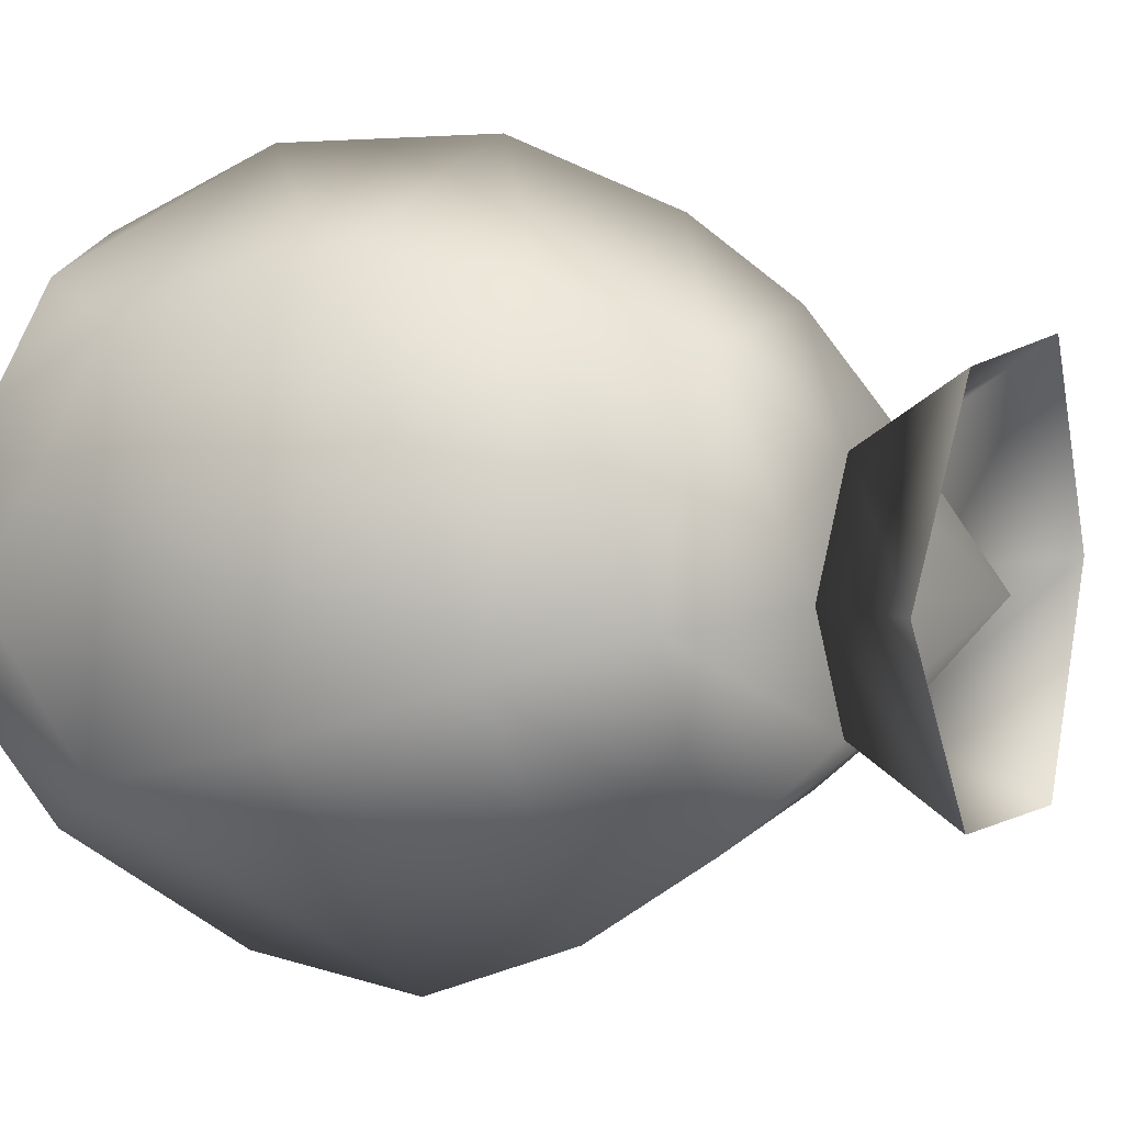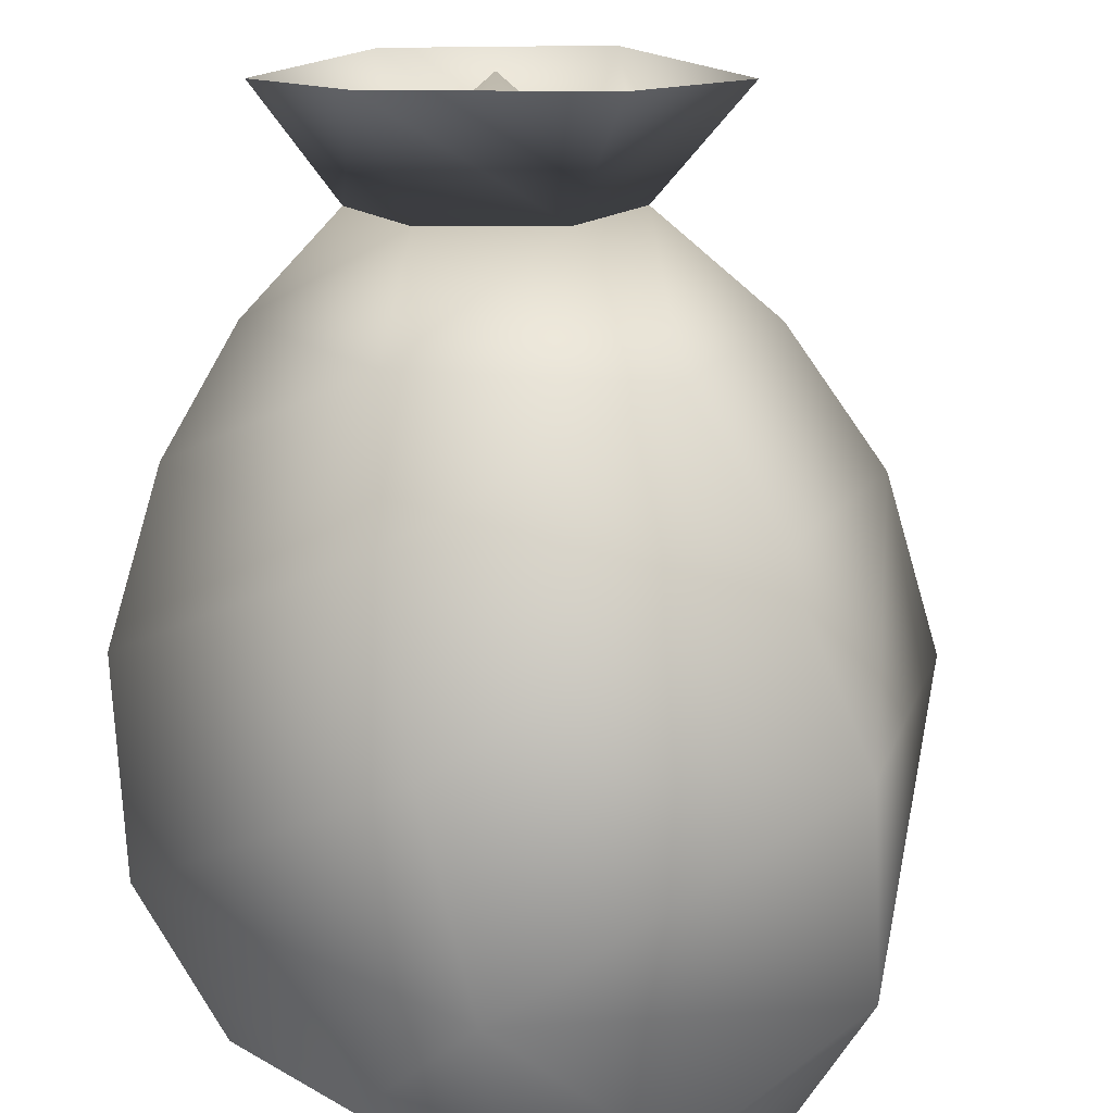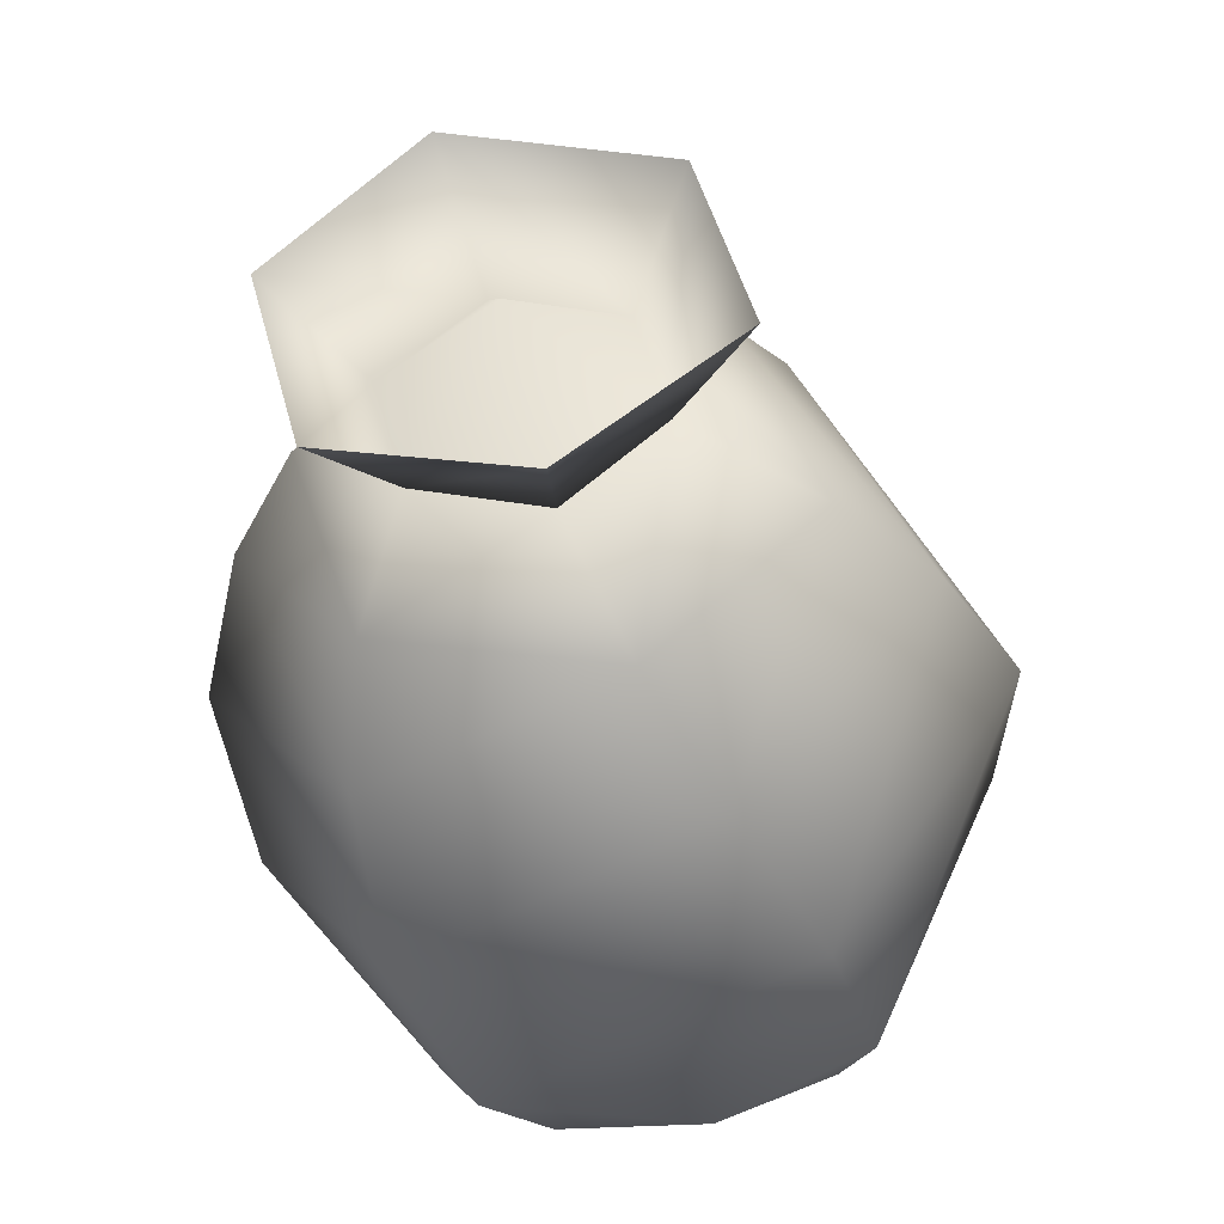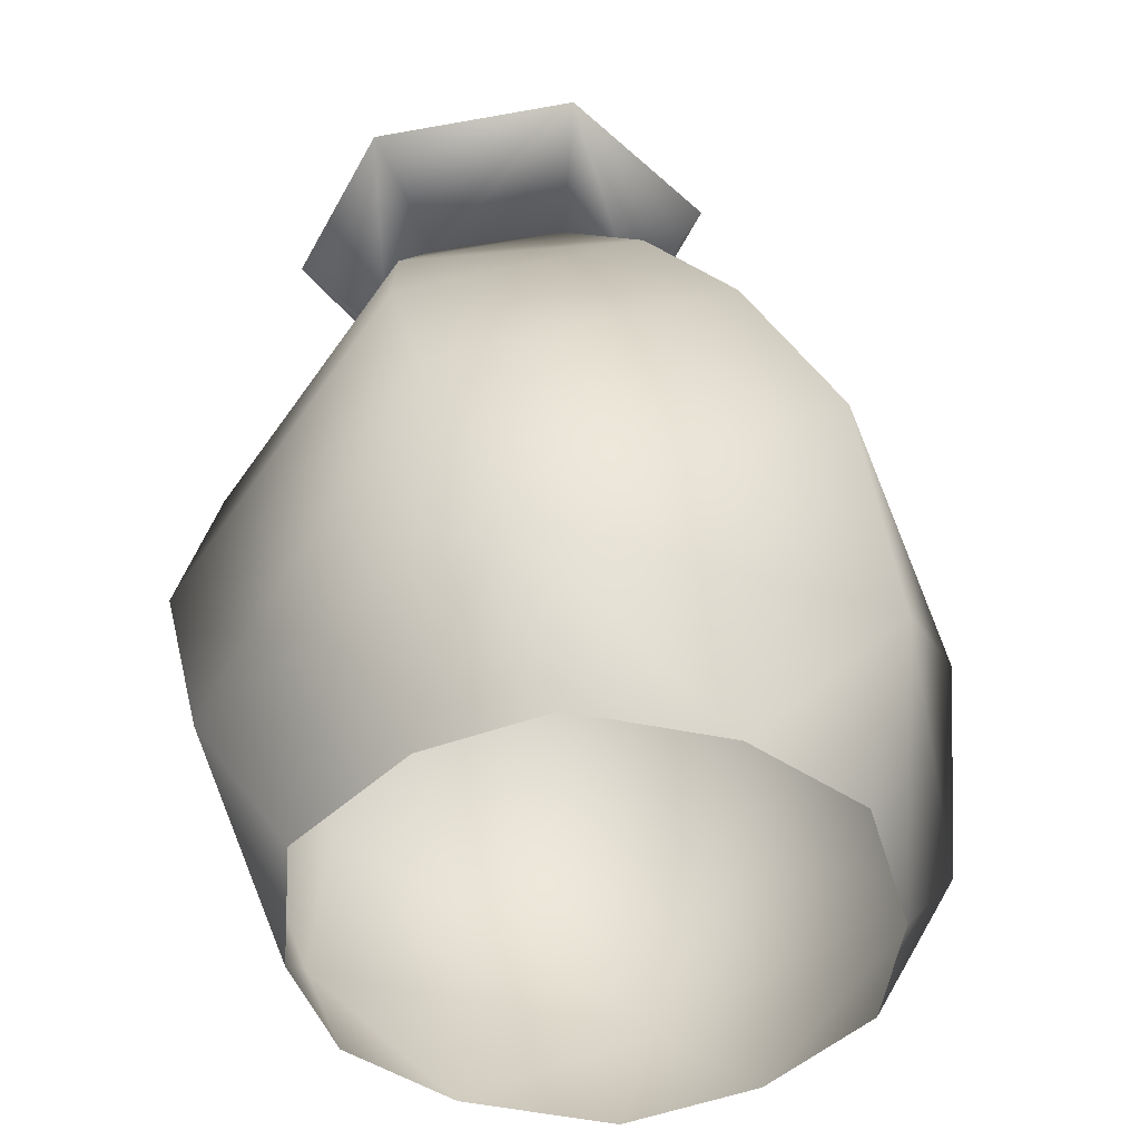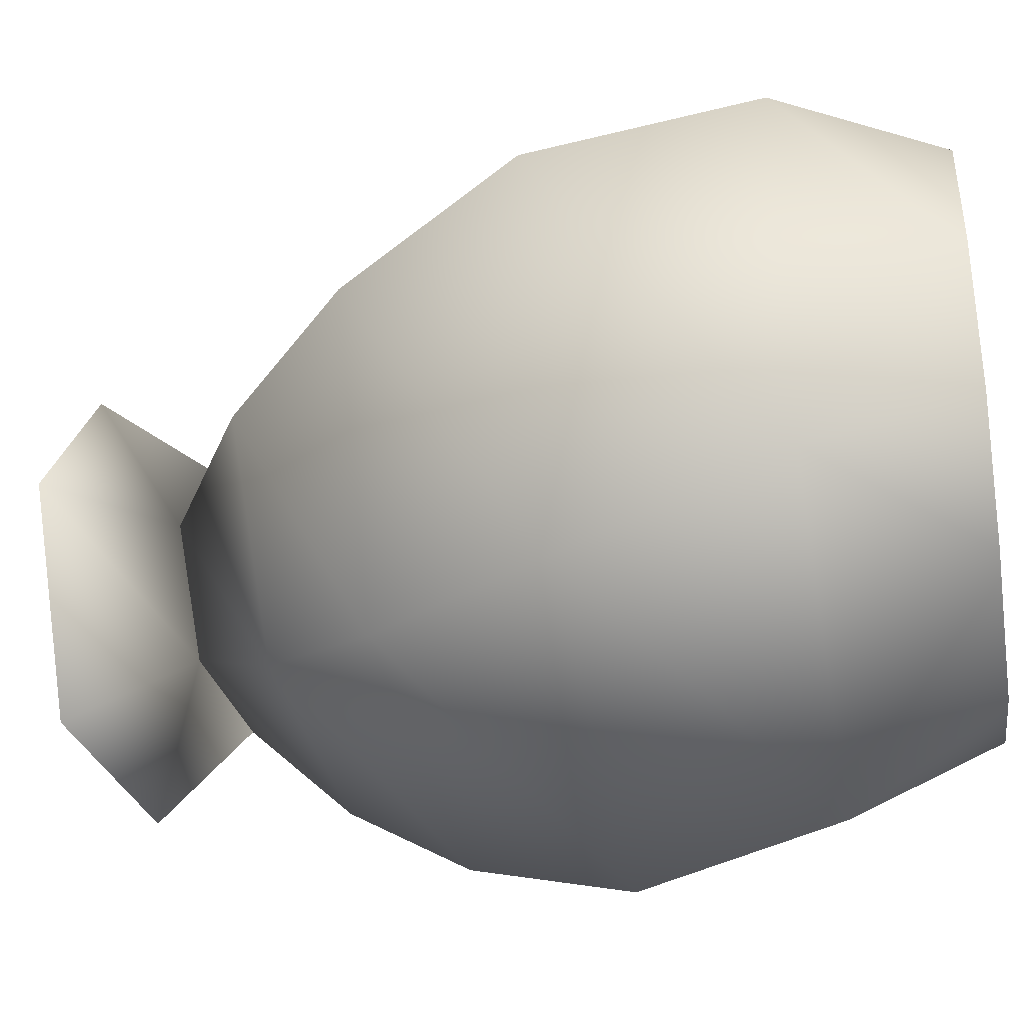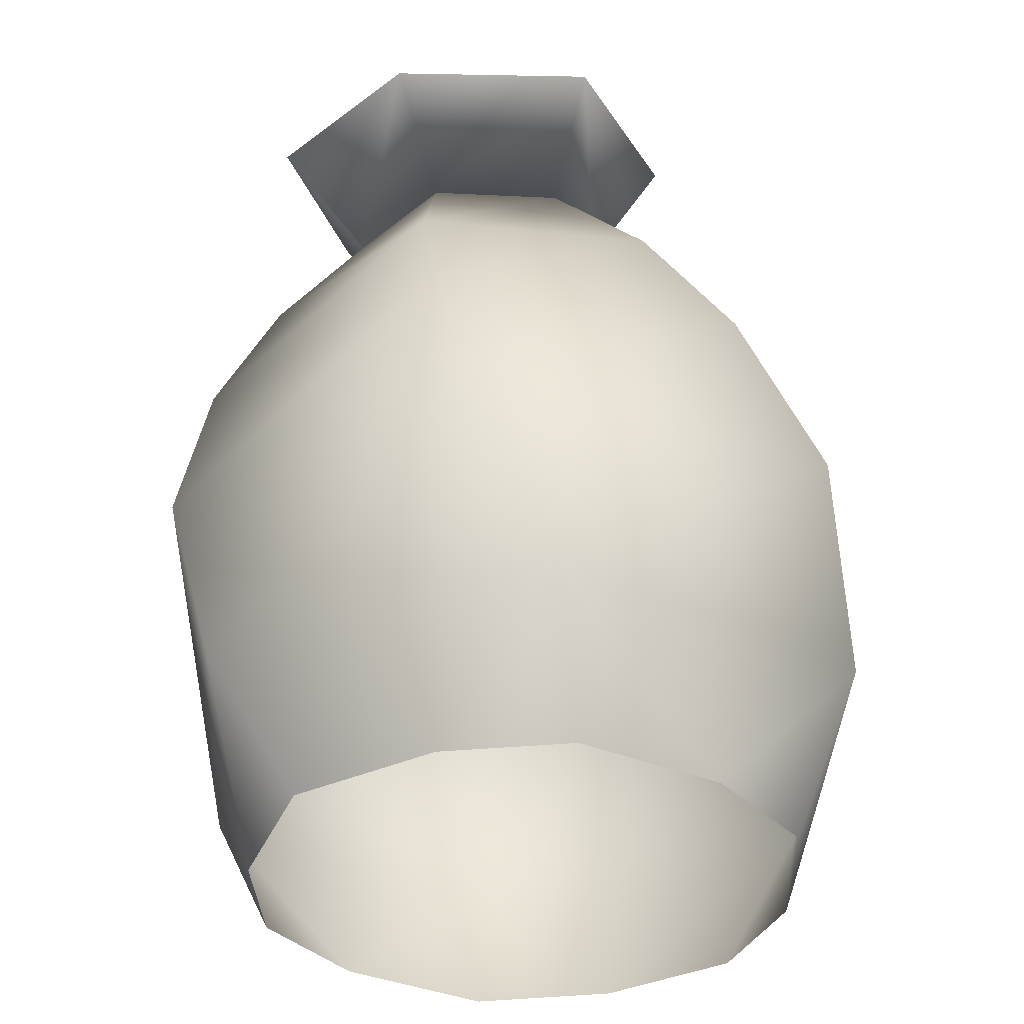
<metadata>
{"format":"obj","ext":"obj","renderer":"f3d","projection":"perspective","resolution":1024,"background":"white","views":[{"elev":7.0,"azim":106.8,"up":"+Z"},{"elev":-74.8,"azim":170.3,"up":"+Z"},{"elev":41.4,"azim":136.3,"up":"+Y"},{"elev":-46.9,"azim":125.6,"up":"+Y"},{"elev":-38.2,"azim":-81.3,"up":"+Z"},{"elev":-35.9,"azim":110.1,"up":"+Y"}]}
</metadata>
<code>
g default
v 15.96 56.98 -9.921
v 5.814 58.75 -9.998
v 0.6781 59.65 -1.005
v 5.667 58.78 8.075
v 15.81 57.01 8.173
v 20.96 56.11 -0.8301
v 14.57 39.43 -24.74
v -10.21 42.39 -20.83
v -19.27 43.47 2.866
v -3.586 41.6 22.7
v 21.22 38.64 18.84
v 30.31 37.55 -4.906
v 10.08 26.8 -30.33
v -18.78 29.1 -22.15
v -26.19 29.69 7.092
v -4.737 27.98 28.18
v 24.16 25.68 20.03
v 31.57 25.09 -9.248
v 3.66 11.51 -29.75
v -22.64 12.38 -18.05
v -25.67 12.49 10.59
v -2.402 11.71 27.55
v 23.9 10.83 15.85
v 27.57 10.71 -13.29
v 0.1114 -0.03853 -23.45
v -19.21 -0.04067 -12.29
v -19.2 -0.04067 10.02
v 0.127 -0.03853 21.17
v 19.45 -0.0364 10.01
v 19.44 -0.0364 -12.3
v -0.3985 50.56 16.62
v -2.494 51.19 -16.99
v -9.863 53.21 0.1712
v 18.42 48.86 14.65
v 26.63 47.52 -2.145
v 16.44 49.03 -17.83
v -21.49 -0.04067 -1.113
v -9.804 -0.03952 18.1
v 9.782 -0.03758 18.29
v 21.79 -0.0364 -2.237
v 10.39 -0.03752 -20.22
v -11.54 -0.03969 -19.38
v 28.68 63.36 -0.3185
v 20.89 65.5 -14.45
v 4.078 68.43 -15.73
v -5.073 69.1 -0.3255
v 4.055 68.26 15.1
v 20.87 65.33 13.83
v 12.29 66.72 -0.892
g TR_cucumber
f 32 36 7
f 2 36 32
f 9 8 14
f 32 8 33
f 31 33 9
f 3 33 4
f 34 10 11
f 4 31 5
f 35 11 12
f 6 34 35
f 1 6 35
f 35 12 36
f 8 13 14
f 7 13 8
f 9 14 15
f 3 32 33
f 10 15 16
f 9 15 10
f 11 16 17
f 10 16 11
f 12 17 18
f 11 17 12
f 7 18 13
f 12 18 7
f 14 19 20
f 14 13 19
f 14 20 15
f 15 20 21
f 16 21 22
f 15 21 16
f 16 22 17
f 17 22 23
f 18 23 24
f 18 17 23
f 18 24 13
f 13 24 19
f 20 42 26
f 19 25 42
f 21 37 27
f 20 26 37
f 22 38 28
f 21 27 38
f 23 39 29
f 22 28 39
f 24 40 30
f 23 29 40
f 19 41 25
f 24 30 41
f 4 33 31
f 31 10 34
f 2 32 3
f 1 36 2
f 33 8 9
f 31 9 10
f 35 34 11
f 5 31 34
f 1 35 36
f 5 34 6
f 36 12 7
f 32 7 8
f 21 20 37
f 22 21 38
f 23 22 39
f 24 23 40
f 19 24 41
f 20 19 42
f 4 3 47
f 43 6 5
f 4 47 48
f 43 44 6
f 44 45 2
f 45 46 2
f 2 46 3
f 3 46 47
f 5 4 48
f 43 5 48
f 6 44 1
f 44 2 1
f 3 4 49
f 5 6 49
f 2 3 49
f 4 5 49
f 6 1 49
f 1 2 49

</code>
